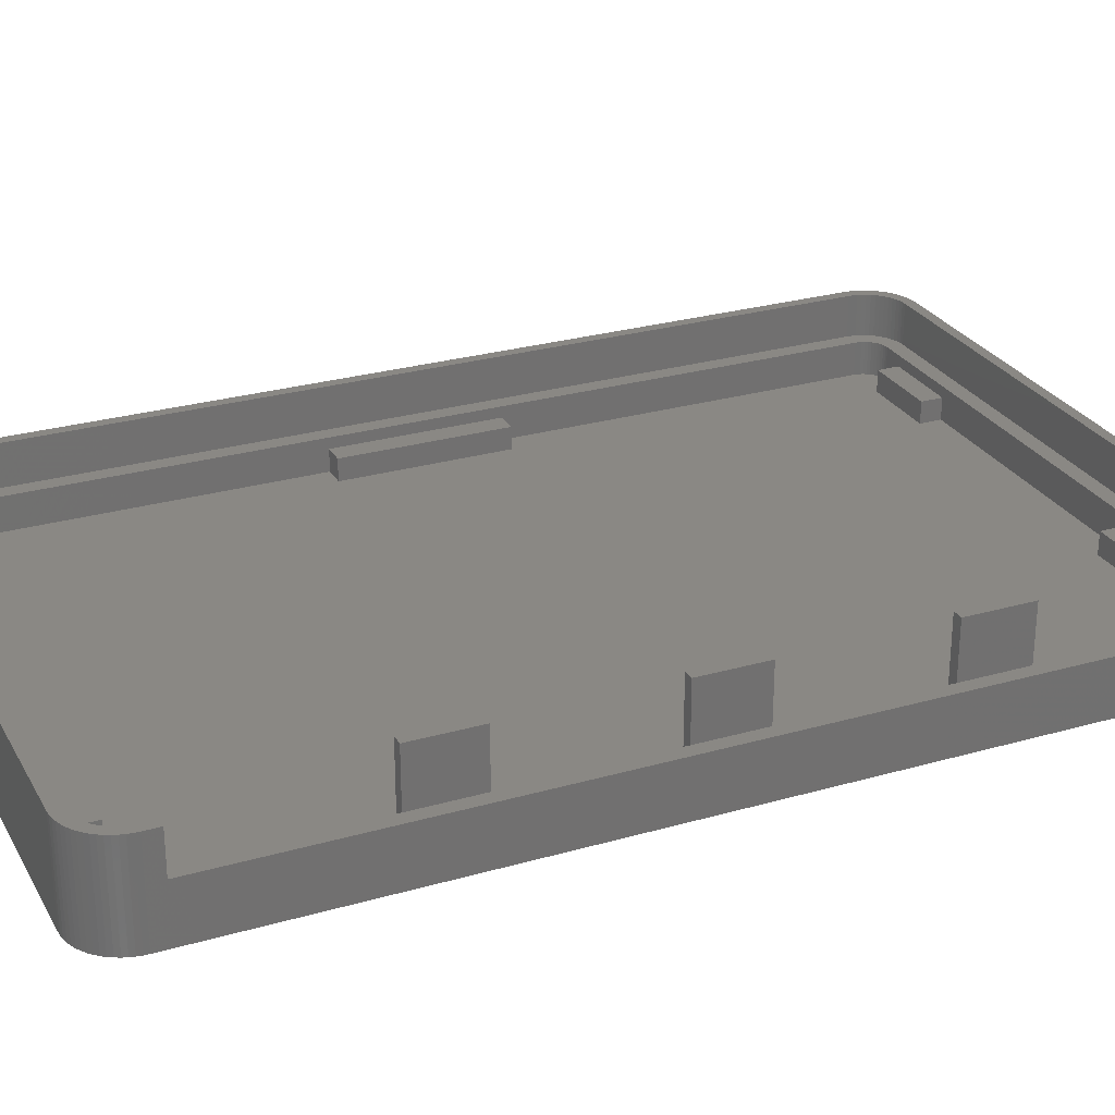
<metadata>
{"format":"stl","ext":"stl","renderer":"f3d","projection":"perspective","resolution":1024,"background":"white","views":[{"elev":27.1,"azim":66.0,"up":"+Z"}]}
</metadata>
<code>
# stl→obj: 438 verts, 872 faces
v -26.54 16.64 1.016
v -25.53 16.64 1.016
v -26.54 16.64 2.032
v -25.53 16.64 2.032
v -25.53 24.26 1.016
v -25.53 24.26 2.032
v -26.54 24.26 2.032
v -26.54 24.26 1.016
v -26.54 0.508 1.016
v -26.54 0.508 2.54
v -26.54 41.05 2.54
v -26.54 41.05 1.016
v 1.143 9.093 2.54
v 1.143 12.14 2.54
v 1.143 9.093 5.08
v 1.143 12.14 5.08
v 1.143 9.093 1.016
v 0.635 9.093 1.016
v 0.635 9.093 5.08
v 0.635 12.14 1.016
v 0.635 12.14 5.08
v 1.143 12.14 1.016
v 1.143 19.25 2.54
v 1.143 19.25 1.016
v 1.143 22.3 2.54
v 1.143 19.25 5.08
v 1.143 22.3 5.08
v 0.635 19.25 1.016
v 0.635 19.25 5.08
v 0.635 22.3 1.016
v 0.635 22.3 5.08
v 1.143 22.3 1.016
v 1.143 29.41 2.54
v 1.143 29.41 1.016
v 1.27 1.219 2.54
v 1.27 0.508 2.54
v 1.27 1.219 4.445
v 1.27 0.508 4.445
v 1.259 0.3089 4.445
v 1.259 0.3089 2.54
v 1.225 0.1124 4.445
v 1.225 0.1124 2.54
v 1.17 -0.07924 4.445
v 1.17 -0.07924 2.54
v 1.094 -0.2634 4.445
v 1.094 -0.2634 2.54
v 0.9975 -0.438 4.445
v 0.9975 -0.438 2.54
v 0.8821 -0.6006 4.445
v 0.8821 -0.6006 2.54
v 0.7492 -0.7492 4.445
v 0.7492 -0.7492 2.54
v 0.6006 -0.8821 4.445
v 0.6006 -0.8821 2.54
v 0.438 -0.9975 4.445
v 0.438 -0.9975 2.54
v 0.2634 -1.094 4.445
v 0.2634 -1.094 2.54
v 0.07924 -1.17 4.445
v 0.07924 -1.17 2.54
v -0.1124 -1.225 4.445
v -0.1124 -1.225 2.54
v -0.3089 -1.259 4.445
v -0.3089 -1.259 2.54
v -0.508 -1.27 4.445
v -0.508 -1.27 2.54
v -25.53 -1.27 2.54
v -25.53 -1.27 4.445
v -25.73 -1.259 4.445
v -25.73 -1.259 2.54
v -25.92 -1.225 4.445
v -25.92 -1.225 2.54
v -26.11 -1.17 4.445
v -26.11 -1.17 2.54
v -26.3 -1.094 4.445
v -26.3 -1.094 2.54
v -26.47 -0.9975 4.445
v -26.47 -0.9975 2.54
v -26.64 -0.8821 4.445
v -26.64 -0.8821 2.54
v -26.78 -0.7492 4.445
v -26.78 -0.7492 2.54
v -26.92 -0.6006 4.445
v -26.92 -0.6006 2.54
v -27.03 -0.438 4.445
v -27.03 -0.438 2.54
v -27.13 -0.2634 4.445
v -27.13 -0.2634 2.54
v -27.21 -0.07924 4.445
v -27.21 -0.07924 2.54
v -27.26 0.1124 4.445
v -27.26 0.1124 2.54
v -27.29 0.3089 4.445
v -27.29 0.3089 2.54
v -27.3 0.508 4.445
v -27.3 0.508 2.54
v -27.3 41.05 2.54
v -27.3 41.05 4.445
v -27.29 41.25 4.445
v -27.29 41.25 2.54
v -27.26 41.44 4.445
v -27.26 41.44 2.54
v -27.21 41.63 4.445
v -27.21 41.63 2.54
v -27.13 41.82 4.445
v -27.13 41.82 2.54
v -27.03 41.99 4.445
v -27.03 41.99 2.54
v -26.92 42.15 4.445
v -26.92 42.15 2.54
v -26.78 42.3 4.445
v -26.78 42.3 2.54
v -26.64 42.44 4.445
v -26.64 42.44 2.54
v -26.47 42.55 4.445
v -26.47 42.55 2.54
v -26.3 42.65 4.445
v -26.3 42.65 2.54
v -26.11 42.72 4.445
v -26.11 42.72 2.54
v -25.92 42.78 4.445
v -25.92 42.78 2.54
v -25.73 42.81 4.445
v -25.73 42.81 2.54
v -25.53 42.82 4.445
v -25.53 42.82 2.54
v -0.508 42.82 2.54
v -0.508 42.82 4.445
v -0.3089 42.81 4.445
v -0.3089 42.81 2.54
v -0.1124 42.78 4.445
v -0.1124 42.78 2.54
v 0.07924 42.72 4.445
v 0.07924 42.72 2.54
v 0.2634 42.65 4.445
v 0.2634 42.65 2.54
v 0.438 42.55 4.445
v 0.438 42.55 2.54
v 0.6006 42.44 4.445
v 0.6006 42.44 2.54
v 0.7492 42.3 4.445
v 0.7492 42.3 2.54
v 0.8821 42.15 4.445
v 0.8821 42.15 2.54
v 0.9975 41.99 4.445
v 0.9975 41.99 2.54
v 1.094 41.82 4.445
v 1.094 41.82 2.54
v 1.17 41.63 4.445
v 1.17 41.63 2.54
v 1.225 41.44 4.445
v 1.225 41.44 2.54
v 1.259 41.25 4.445
v 1.259 41.25 2.54
v 1.27 41.05 4.445
v 1.27 41.05 2.54
v 1.27 40.34 2.54
v 1.27 40.34 4.445
v 1.143 39.57 1.016
v 1.143 32.46 1.016
v 1.143 39.57 2.54
v 1.143 32.46 2.54
v 1.143 1.981 1.016
v 1.143 1.981 2.54
v 0.635 32.46 1.016
v 0.635 32.46 5.08
v 1.143 32.46 5.08
v 1.778 40.34 2.54
v 1.778 40.34 4.445
v 1.778 1.219 2.54
v 1.778 1.219 4.445
v -0.508 -1.778 4.445
v -0.508 -1.778 0
v -0.2839 -1.767 4.445
v -0.2839 -1.767 0
v -0.06202 -1.734 4.445
v -0.06202 -1.734 0
v 0.1556 -1.68 4.445
v 0.1556 -1.68 0
v 0.3668 -1.604 4.445
v 0.3668 -1.604 0
v 0.5696 -1.508 4.445
v 0.5696 -1.508 0
v 0.762 -1.393 4.445
v 0.762 -1.393 0
v 0.9422 -1.259 4.445
v 0.9422 -1.259 0
v 1.108 -1.108 4.445
v 1.108 -1.108 0
v 1.259 -0.9422 4.445
v 1.259 -0.9422 0
v 1.393 -0.762 4.445
v 1.393 -0.762 0
v 1.508 -0.5696 4.445
v 1.508 -0.5696 0
v 1.604 -0.3668 4.445
v 1.604 -0.3668 0
v 1.68 -0.1556 4.445
v 1.68 -0.1556 0
v 1.734 0.06202 4.445
v 1.734 0.06202 0
v 1.767 0.2839 4.445
v 1.767 0.2839 0
v 1.778 0.508 4.445
v 1.778 0.508 0
v -25.53 -1.778 0
v -25.53 -1.778 4.445
v -27.81 0.508 4.445
v -27.81 0.508 0
v -27.8 0.2839 4.445
v -27.8 0.2839 0
v -27.77 0.06202 4.445
v -27.77 0.06202 0
v -27.71 -0.1556 4.445
v -27.71 -0.1556 0
v -27.64 -0.3668 4.445
v -27.64 -0.3668 0
v -27.54 -0.5696 4.445
v -27.54 -0.5696 0
v -27.43 -0.762 4.445
v -27.43 -0.762 0
v -27.29 -0.9422 4.445
v -27.29 -0.9422 0
v -27.14 -1.108 4.445
v -27.14 -1.108 0
v -26.98 -1.259 4.445
v -26.98 -1.259 0
v -26.8 -1.393 4.445
v -26.8 -1.393 0
v -26.6 -1.508 4.445
v -26.6 -1.508 0
v -26.4 -1.604 4.445
v -26.4 -1.604 0
v -26.19 -1.68 4.445
v -26.19 -1.68 0
v -25.97 -1.734 4.445
v -25.97 -1.734 0
v -25.75 -1.767 4.445
v -25.75 -1.767 0
v -27.81 41.05 0
v -27.81 41.05 4.445
v -25.53 43.33 4.445
v -25.53 43.33 0
v -25.75 43.32 4.445
v -25.75 43.32 0
v -25.97 43.29 4.445
v -25.97 43.29 0
v -26.19 43.23 4.445
v -26.19 43.23 0
v -26.4 43.16 4.445
v -26.4 43.16 0
v -26.6 43.06 4.445
v -26.6 43.06 0
v -26.8 42.95 4.445
v -26.8 42.95 0
v -26.98 42.81 4.445
v -26.98 42.81 0
v -27.14 42.66 4.445
v -27.14 42.66 0
v -27.29 42.5 4.445
v -27.29 42.5 0
v -27.43 42.32 4.445
v -27.43 42.32 0
v -27.54 42.12 4.445
v -27.54 42.12 0
v -27.64 41.92 4.445
v -27.64 41.92 0
v -27.71 41.71 4.445
v -27.71 41.71 0
v -27.77 41.49 4.445
v -27.77 41.49 0
v -27.8 41.27 4.445
v -27.8 41.27 0
v -0.508 43.33 0
v -0.508 43.33 4.445
v 1.778 41.05 4.445
v 1.778 41.05 0
v 1.767 41.27 4.445
v 1.767 41.27 0
v 1.734 41.49 4.445
v 1.734 41.49 0
v 1.68 41.71 4.445
v 1.68 41.71 0
v 1.604 41.92 4.445
v 1.604 41.92 0
v 1.508 42.12 4.445
v 1.508 42.12 0
v 1.393 42.32 4.445
v 1.393 42.32 0
v 1.259 42.5 4.445
v 1.259 42.5 0
v 1.108 42.66 4.445
v 1.108 42.66 0
v 0.9422 42.81 4.445
v 0.9422 42.81 0
v 0.762 42.95 4.445
v 0.762 42.95 0
v 0.5696 43.06 4.445
v 0.5696 43.06 0
v 0.3668 43.16 4.445
v 0.3668 43.16 0
v 0.1556 43.23 4.445
v 0.1556 43.23 0
v -0.06202 43.29 4.445
v -0.06202 43.29 0
v -0.2839 43.32 4.445
v -0.2839 43.32 0
v 1.143 29.41 5.08
v 0.635 29.41 1.016
v 0.635 29.41 5.08
v -3.103 -0.508 1.016
v -3.103 0.508 1.016
v -3.103 -0.508 2.032
v -3.103 0.508 2.032
v -6.444 0.508 1.016
v -6.444 -0.508 1.016
v -6.444 0.508 2.032
v -6.444 -0.508 2.032
v -7.504 42.06 1.016
v -7.504 41.05 1.016
v -7.504 42.06 2.032
v -7.504 41.05 2.032
v -2.474 41.05 1.016
v -2.474 42.06 1.016
v -2.474 41.05 2.032
v -2.474 42.06 2.032
v -20.86 -0.508 1.016
v -20.86 0.508 1.016
v -20.86 -0.508 2.032
v -20.86 0.508 2.032
v -24.04 0.508 1.016
v -24.04 -0.508 1.016
v -24.04 0.508 2.032
v -24.04 -0.508 2.032
v -24.52 42.06 1.016
v -25.53 42.06 1.016
v -24.52 41.05 1.016
v -20.85 41.05 1.016
v -25.67 42.05 1.016
v -25.81 42.02 1.016
v -25.95 41.97 1.016
v -26.08 41.9 1.016
v -26.19 41.81 1.016
v -26.29 41.71 1.016
v -26.38 41.6 1.016
v -26.45 41.47 1.016
v -26.5 41.33 1.016
v -26.53 41.19 1.016
v -26.53 0.3634 1.016
v -26.5 0.2218 1.016
v -26.45 0.08594 1.016
v -26.38 -0.04129 1.016
v -26.29 -0.1573 1.016
v -26.19 -0.2598 1.016
v -26.08 -0.3467 1.016
v -25.95 -0.4162 1.016
v -25.81 -0.4668 1.016
v -25.67 -0.4977 1.016
v -25.53 -0.508 1.016
v 0.508 1.981 1.016
v -0.508 -0.508 1.016
v 0.508 0.508 1.016
v -0.3634 -0.4977 1.016
v -0.2218 -0.4668 1.016
v -0.08594 -0.4162 1.016
v 0.04129 -0.3467 1.016
v 0.1573 -0.2598 1.016
v 0.2598 -0.1573 1.016
v 0.3467 -0.04129 1.016
v 0.4162 0.08594 1.016
v 0.4668 0.2218 1.016
v 0.4977 0.3634 1.016
v 0.508 39.57 1.016
v -0.508 42.06 1.016
v 0.4977 41.19 1.016
v 0.4668 41.33 1.016
v 0.508 41.05 1.016
v 0.4162 41.47 1.016
v 0.3467 41.6 1.016
v 0.2598 41.71 1.016
v 0.1573 41.81 1.016
v 0.04129 41.9 1.016
v -0.08594 41.97 1.016
v -0.2218 42.02 1.016
v -0.3634 42.05 1.016
v -20.85 42.06 1.016
v -0.508 42.06 2.54
v -0.3634 42.05 2.54
v -0.2218 42.02 2.54
v -0.08594 41.97 2.54
v 0.04129 41.9 2.54
v 0.1573 41.81 2.54
v 0.2598 41.71 2.54
v 0.3467 41.6 2.54
v 0.4162 41.47 2.54
v 0.4668 41.33 2.54
v 0.4977 41.19 2.54
v 0.508 41.05 2.54
v 0.508 39.57 2.54
v 0.508 1.981 2.54
v 0.508 0.508 2.54
v 0.4977 0.3634 2.54
v 0.4668 0.2218 2.54
v 0.4162 0.08594 2.54
v 0.3467 -0.04129 2.54
v 0.2598 -0.1573 2.54
v 0.1573 -0.2598 2.54
v 0.04129 -0.3467 2.54
v -0.08594 -0.4162 2.54
v -0.2218 -0.4668 2.54
v -0.3634 -0.4977 2.54
v -0.508 -0.508 2.54
v -25.53 -0.508 2.54
v -25.67 -0.4977 2.54
v -25.81 -0.4668 2.54
v -25.95 -0.4162 2.54
v -26.08 -0.3467 2.54
v -26.19 -0.2598 2.54
v -26.29 -0.1573 2.54
v -26.38 -0.04129 2.54
v -26.45 0.08594 2.54
v -26.5 0.2218 2.54
v -26.53 0.3634 2.54
v -26.53 41.19 2.54
v -26.5 41.33 2.54
v -26.45 41.47 2.54
v -26.38 41.6 2.54
v -26.29 41.71 2.54
v -26.19 41.81 2.54
v -26.08 41.9 2.54
v -25.95 41.97 2.54
v -25.81 42.02 2.54
v -25.67 42.05 2.54
v -25.53 42.06 2.54
v -20.85 42.06 2.032
v -24.52 42.06 2.032
v -20.85 41.05 2.032
v -24.52 41.05 2.032
f 1 2 3
f 3 2 4
f 2 5 4
f 4 5 6
f 3 4 7
f 7 4 6
f 5 8 6
f 6 8 7
f 1 3 9
f 9 3 10
f 10 3 7
f 11 7 12
f 11 10 7
f 7 8 12
f 13 14 15
f 15 14 16
f 17 13 18
f 18 13 19
f 19 13 15
f 20 18 21
f 21 18 19
f 22 20 14
f 14 20 21
f 16 14 21
f 16 21 15
f 15 21 19
f 14 23 22
f 22 23 24
f 23 25 26
f 26 25 27
f 24 23 28
f 28 23 29
f 29 23 26
f 30 28 31
f 31 28 29
f 32 30 25
f 25 30 31
f 27 25 31
f 27 31 26
f 26 31 29
f 25 33 32
f 32 33 34
f 35 36 37
f 37 36 38
f 38 36 39
f 39 36 40
f 41 40 42
f 43 42 44
f 45 44 46
f 47 46 48
f 49 48 50
f 51 50 52
f 53 52 54
f 55 54 56
f 57 56 58
f 59 58 60
f 61 60 62
f 63 62 64
f 65 64 66
f 65 63 64
f 39 40 41
f 41 42 43
f 43 44 45
f 45 46 47
f 47 48 49
f 49 50 51
f 51 52 53
f 53 54 55
f 55 56 57
f 57 58 59
f 59 60 61
f 61 62 63
f 66 67 65
f 65 67 68
f 68 67 69
f 69 67 70
f 71 70 72
f 73 72 74
f 75 74 76
f 77 76 78
f 79 78 80
f 81 80 82
f 83 82 84
f 85 84 86
f 87 86 88
f 89 88 90
f 91 90 92
f 93 92 94
f 95 94 96
f 95 93 94
f 69 70 71
f 71 72 73
f 73 74 75
f 75 76 77
f 77 78 79
f 79 80 81
f 81 82 83
f 83 84 85
f 85 86 87
f 87 88 89
f 89 90 91
f 91 92 93
f 96 97 95
f 95 97 98
f 98 97 99
f 99 97 100
f 101 100 102
f 103 102 104
f 105 104 106
f 107 106 108
f 109 108 110
f 111 110 112
f 113 112 114
f 115 114 116
f 117 116 118
f 119 118 120
f 121 120 122
f 123 122 124
f 125 124 126
f 125 123 124
f 99 100 101
f 101 102 103
f 103 104 105
f 105 106 107
f 107 108 109
f 109 110 111
f 111 112 113
f 113 114 115
f 115 116 117
f 117 118 119
f 119 120 121
f 121 122 123
f 126 127 125
f 125 127 128
f 128 127 129
f 129 127 130
f 131 130 132
f 133 132 134
f 135 134 136
f 137 136 138
f 139 138 140
f 141 140 142
f 143 142 144
f 145 144 146
f 147 146 148
f 149 148 150
f 151 150 152
f 153 152 154
f 155 154 156
f 155 153 154
f 129 130 131
f 131 132 133
f 133 134 135
f 135 136 137
f 137 138 139
f 139 140 141
f 141 142 143
f 143 144 145
f 145 146 147
f 147 148 149
f 149 150 151
f 151 152 153
f 156 157 155
f 155 157 158
f 159 160 161
f 161 160 162
f 17 163 13
f 13 163 164
f 160 165 162
f 162 165 166
f 167 162 166
f 157 168 158
f 158 168 169
f 170 35 171
f 171 35 37
f 172 173 174
f 174 173 175
f 176 175 177
f 178 177 179
f 180 179 181
f 182 181 183
f 184 183 185
f 186 185 187
f 188 187 189
f 190 189 191
f 192 191 193
f 194 193 195
f 196 195 197
f 198 197 199
f 200 199 201
f 202 201 203
f 204 203 205
f 204 202 203
f 174 175 176
f 176 177 178
f 178 179 180
f 180 181 182
f 182 183 184
f 184 185 186
f 186 187 188
f 188 189 190
f 190 191 192
f 192 193 194
f 194 195 196
f 196 197 198
f 198 199 200
f 200 201 202
f 206 173 207
f 207 173 172
f 208 209 210
f 210 209 211
f 212 211 213
f 214 213 215
f 216 215 217
f 218 217 219
f 220 219 221
f 222 221 223
f 224 223 225
f 226 225 227
f 228 227 229
f 230 229 231
f 232 231 233
f 234 233 235
f 236 235 237
f 238 237 239
f 207 239 206
f 207 238 239
f 210 211 212
f 212 213 214
f 214 215 216
f 216 217 218
f 218 219 220
f 220 221 222
f 222 223 224
f 224 225 226
f 226 227 228
f 228 229 230
f 230 231 232
f 232 233 234
f 234 235 236
f 236 237 238
f 240 209 241
f 241 209 208
f 242 243 244
f 244 243 245
f 246 245 247
f 248 247 249
f 250 249 251
f 252 251 253
f 254 253 255
f 256 255 257
f 258 257 259
f 260 259 261
f 262 261 263
f 264 263 265
f 266 265 267
f 268 267 269
f 270 269 271
f 272 271 273
f 241 273 240
f 241 272 273
f 244 245 246
f 246 247 248
f 248 249 250
f 250 251 252
f 252 253 254
f 254 255 256
f 256 257 258
f 258 259 260
f 260 261 262
f 262 263 264
f 264 265 266
f 266 267 268
f 268 269 270
f 270 271 272
f 274 243 275
f 275 243 242
f 276 277 278
f 278 277 279
f 280 279 281
f 282 281 283
f 284 283 285
f 286 285 287
f 288 287 289
f 290 289 291
f 292 291 293
f 294 293 295
f 296 295 297
f 298 297 299
f 300 299 301
f 302 301 303
f 304 303 305
f 306 305 307
f 275 307 274
f 275 306 307
f 278 279 280
f 280 281 282
f 282 283 284
f 284 285 286
f 286 287 288
f 288 289 290
f 290 291 292
f 292 293 294
f 294 295 296
f 296 297 298
f 298 299 300
f 300 301 302
f 302 303 304
f 304 305 306
f 158 169 155
f 155 169 276
f 278 155 276
f 278 153 155
f 278 280 153
f 153 280 151
f 151 280 282
f 284 151 282
f 284 149 151
f 284 286 149
f 149 286 147
f 147 286 288
f 145 288 290
f 143 290 292
f 141 292 294
f 139 294 296
f 137 296 298
f 300 137 298
f 300 135 137
f 300 302 135
f 135 302 133
f 133 302 304
f 131 304 306
f 129 306 275
f 128 275 242
f 125 242 123
f 125 128 242
f 147 288 145
f 145 290 143
f 143 292 141
f 141 294 139
f 139 296 137
f 133 304 131
f 131 306 129
f 129 275 128
f 242 244 123
f 123 244 121
f 121 244 246
f 119 246 248
f 117 248 250
f 115 250 252
f 254 115 252
f 254 113 115
f 254 256 113
f 113 256 111
f 111 256 258
f 109 258 260
f 107 260 262
f 105 262 264
f 103 264 266
f 101 266 268
f 270 101 268
f 270 99 101
f 270 272 99
f 99 272 98
f 98 272 241
f 95 241 208
f 210 95 208
f 210 93 95
f 210 212 93
f 93 212 91
f 91 212 214
f 216 91 214
f 216 89 91
f 216 218 89
f 89 218 87
f 87 218 220
f 85 220 222
f 83 222 224
f 81 224 226
f 79 226 228
f 77 228 230
f 232 77 230
f 232 75 77
f 232 234 75
f 75 234 73
f 73 234 236
f 71 236 238
f 69 238 207
f 68 207 172
f 65 172 63
f 65 68 172
f 121 246 119
f 119 248 117
f 117 250 115
f 111 258 109
f 109 260 107
f 107 262 105
f 105 264 103
f 103 266 101
f 98 241 95
f 87 220 85
f 85 222 83
f 83 224 81
f 81 226 79
f 79 228 77
f 73 236 71
f 71 238 69
f 69 207 68
f 172 174 63
f 63 174 61
f 61 174 176
f 59 176 178
f 57 178 180
f 55 180 182
f 184 55 182
f 184 53 55
f 184 186 53
f 53 186 51
f 51 186 188
f 49 188 190
f 47 190 192
f 45 192 194
f 43 194 196
f 41 196 198
f 200 41 198
f 200 39 41
f 200 202 39
f 39 202 38
f 38 202 204
f 171 38 204
f 171 37 38
f 61 176 59
f 59 178 57
f 57 180 55
f 51 188 49
f 49 190 47
f 47 192 45
f 45 194 43
f 43 196 41
f 204 205 170
f 171 204 170
f 276 168 277
f 276 169 168
f 168 170 277
f 277 170 205
f 33 162 308
f 308 162 167
f 34 33 309
f 309 33 310
f 310 33 308
f 165 309 166
f 166 309 310
f 167 166 308
f 308 166 310
f 311 312 313
f 313 312 314
f 315 316 317
f 317 316 318
f 312 315 314
f 314 315 317
f 318 313 317
f 317 313 314
f 319 320 321
f 321 320 322
f 323 324 325
f 325 324 326
f 320 323 322
f 322 323 325
f 326 321 325
f 325 321 322
f 327 328 329
f 329 328 330
f 331 332 333
f 333 332 334
f 328 331 330
f 330 331 333
f 334 329 333
f 333 329 330
f 335 336 337
f 337 336 12
f 5 12 8
f 5 337 12
f 5 338 337
f 5 320 338
f 5 30 320
f 5 28 30
f 5 2 28
f 28 2 315
f 20 315 18
f 20 28 315
f 20 22 28
f 28 22 24
f 336 339 12
f 12 339 340
f 341 12 340
f 341 342 12
f 12 342 343
f 344 12 343
f 344 345 12
f 12 345 346
f 347 12 346
f 347 348 12
f 1 9 2
f 2 9 331
f 328 2 331
f 328 315 2
f 328 316 315
f 328 327 316
f 349 350 9
f 9 350 351
f 352 9 351
f 352 353 9
f 9 353 354
f 355 9 354
f 355 356 9
f 9 356 357
f 358 9 357
f 358 359 9
f 9 359 331
f 331 359 332
f 315 312 18
f 18 312 360
f 163 18 360
f 163 17 18
f 311 361 312
f 312 361 360
f 360 361 362
f 362 361 363
f 364 362 363
f 364 365 362
f 362 365 366
f 367 362 366
f 367 368 362
f 362 368 369
f 370 362 369
f 370 371 362
f 362 371 372
f 320 30 309
f 165 320 309
f 165 323 320
f 165 373 323
f 165 159 373
f 165 160 159
f 34 309 32
f 32 309 30
f 323 373 374
f 324 323 374
f 375 376 377
f 377 376 378
f 379 377 378
f 379 380 377
f 377 380 381
f 382 377 381
f 382 383 377
f 377 383 384
f 385 377 384
f 385 374 377
f 377 374 373
f 319 386 320
f 320 386 338
f 374 385 387
f 387 385 388
f 388 385 384
f 389 384 383
f 390 383 382
f 391 382 381
f 392 381 380
f 393 380 379
f 394 379 378
f 395 378 376
f 396 376 375
f 397 375 377
f 398 397 377
f 388 384 389
f 389 383 390
f 390 382 391
f 391 381 392
f 392 380 393
f 393 379 394
f 394 378 395
f 395 376 396
f 396 375 397
f 377 373 398
f 398 373 399
f 373 159 399
f 399 159 161
f 163 360 164
f 164 360 400
f 360 362 400
f 400 362 401
f 362 372 401
f 401 372 402
f 402 372 371
f 403 371 370
f 404 370 369
f 405 369 368
f 406 368 367
f 407 367 366
f 408 366 365
f 409 365 364
f 410 364 363
f 411 363 361
f 412 411 361
f 402 371 403
f 403 370 404
f 404 369 405
f 405 368 406
f 406 367 407
f 407 366 408
f 408 365 409
f 409 364 410
f 410 363 411
f 359 358 413
f 413 358 414
f 414 358 357
f 415 357 356
f 416 356 355
f 417 355 354
f 418 354 353
f 419 353 352
f 420 352 351
f 421 351 350
f 422 350 349
f 423 349 9
f 10 423 9
f 414 357 415
f 415 356 416
f 416 355 417
f 417 354 418
f 418 353 419
f 419 352 420
f 420 351 421
f 421 350 422
f 422 349 423
f 12 348 11
f 11 348 424
f 424 348 347
f 425 347 346
f 426 346 345
f 427 345 344
f 428 344 343
f 429 343 342
f 430 342 341
f 431 341 340
f 432 340 339
f 433 339 336
f 434 433 336
f 424 347 425
f 425 346 426
f 426 345 427
f 427 344 428
f 428 343 429
f 429 342 430
f 430 341 431
f 431 340 432
f 432 339 433
f 324 374 326
f 326 374 387
f 321 387 434
f 435 434 436
f 435 321 434
f 435 319 321
f 435 386 319
f 326 387 321
f 434 336 436
f 436 336 335
f 316 327 318
f 318 327 329
f 413 329 334
f 359 334 332
f 359 413 334
f 318 329 413
f 412 318 413
f 412 313 318
f 412 361 313
f 313 361 311
f 400 35 164
f 400 401 35
f 35 401 36
f 36 401 40
f 40 401 402
f 42 402 44
f 42 40 402
f 402 403 44
f 44 403 46
f 46 403 48
f 48 403 404
f 50 404 405
f 52 405 54
f 52 50 405
f 48 404 50
f 405 406 54
f 54 406 56
f 56 406 407
f 58 407 408
f 60 408 409
f 62 409 410
f 64 410 411
f 66 411 412
f 413 66 412
f 413 67 66
f 413 414 67
f 67 414 70
f 70 414 415
f 72 415 416
f 74 416 417
f 76 417 418
f 78 418 419
f 80 419 420
f 82 420 84
f 82 80 420
f 56 407 58
f 58 408 60
f 60 409 62
f 62 410 64
f 64 411 66
f 70 415 72
f 72 416 74
f 74 417 76
f 76 418 78
f 78 419 80
f 420 421 84
f 84 421 86
f 86 421 422
f 88 422 90
f 88 86 422
f 422 423 90
f 90 423 92
f 92 423 94
f 94 423 10
f 96 10 97
f 96 94 10
f 10 11 97
f 97 11 100
f 100 11 424
f 102 424 104
f 102 100 424
f 424 425 104
f 104 425 106
f 106 425 108
f 108 425 426
f 110 426 427
f 112 427 114
f 112 110 427
f 108 426 110
f 427 428 114
f 114 428 116
f 116 428 429
f 118 429 430
f 120 430 431
f 122 431 432
f 124 432 433
f 126 433 434
f 387 126 434
f 387 127 126
f 387 388 127
f 127 388 130
f 130 388 389
f 132 389 390
f 134 390 391
f 136 391 392
f 138 392 393
f 140 393 394
f 142 394 144
f 142 140 394
f 116 429 118
f 118 430 120
f 120 431 122
f 122 432 124
f 124 433 126
f 130 389 132
f 132 390 134
f 134 391 136
f 136 392 138
f 138 393 140
f 394 395 144
f 144 395 146
f 146 395 396
f 148 396 150
f 148 146 396
f 396 397 150
f 150 397 152
f 152 397 154
f 154 397 398
f 156 398 157
f 156 154 398
f 398 399 157
f 157 399 161
f 168 161 162
f 33 168 162
f 33 25 168
f 168 25 170
f 170 25 23
f 14 170 23
f 14 13 170
f 170 13 164
f 35 170 164
f 157 161 168
f 338 386 437
f 437 386 435
f 337 338 438
f 438 338 437
f 335 337 436
f 436 337 438
f 435 436 437
f 437 436 438
f 205 209 277
f 205 211 209
f 205 203 211
f 211 203 213
f 213 203 201
f 215 201 199
f 217 199 197
f 219 197 195
f 221 195 193
f 223 193 191
f 225 191 189
f 227 189 187
f 229 187 185
f 231 185 183
f 233 183 181
f 235 181 179
f 237 179 177
f 239 177 175
f 206 175 173
f 206 239 175
f 213 201 215
f 215 199 217
f 217 197 219
f 219 195 221
f 221 193 223
f 223 191 225
f 225 189 227
f 227 187 229
f 229 185 231
f 231 183 233
f 233 181 235
f 235 179 237
f 237 177 239
f 209 240 277
f 277 240 274
f 307 277 274
f 307 305 277
f 277 305 303
f 301 277 303
f 301 299 277
f 277 299 297
f 295 277 297
f 295 293 277
f 277 293 291
f 289 277 291
f 289 287 277
f 277 287 285
f 283 277 285
f 283 281 277
f 277 281 279
f 273 271 240
f 240 271 269
f 267 240 269
f 267 265 240
f 240 265 263
f 261 240 263
f 261 259 240
f 240 259 257
f 255 240 257
f 255 253 240
f 240 253 251
f 249 240 251
f 249 247 240
f 240 247 245
f 243 240 245
f 243 274 240

</code>
